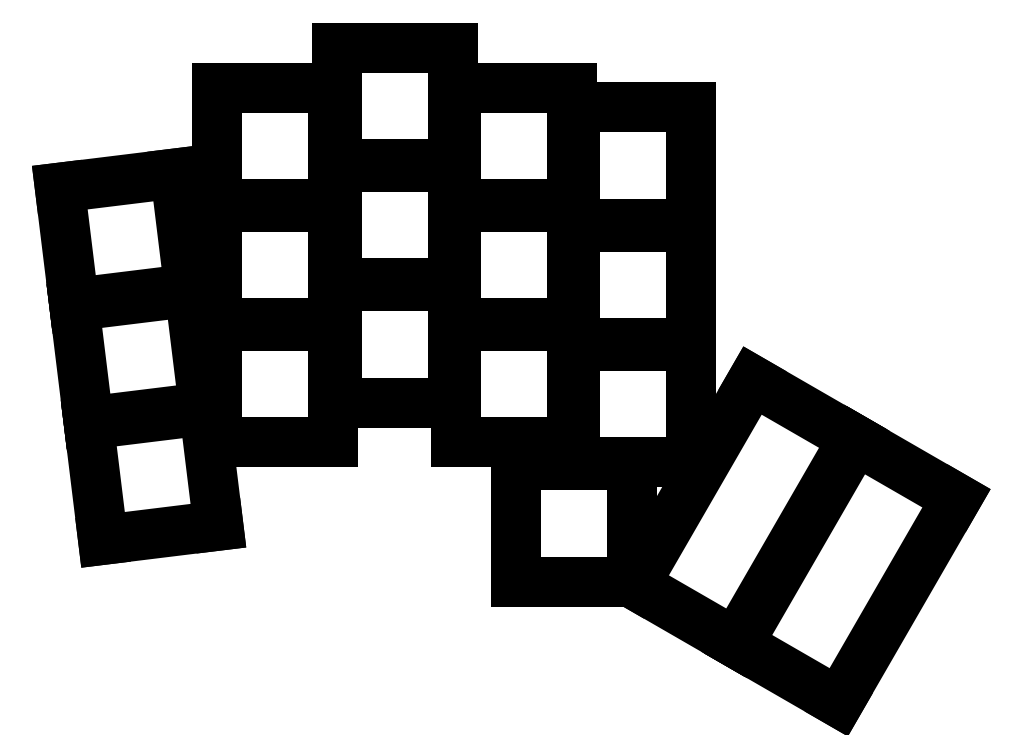
<metadata>
{"format":"dxf","ext":"dxf","renderer":"ezdxf+matplotlib","layout":"modelspace","background":"white","min_lineweight":24,"dpi":150}
</metadata>
<code>
0
SECTION
2
ENTITIES
0
LINE
8
0
10
101.4
20
-97.62
11
119.8
21
-95.37
0
LINE
8
0
10
119.8
20
-95.37
11
117.5
21
-77
0
LINE
8
0
10
117.5
20
-77
11
99.15
21
-79.26
0
LINE
8
0
10
99.15
20
-79.26
11
101.4
21
-97.62
0
LINE
8
0
10
99.09
20
-78.76
11
117.4
21
-76.51
0
LINE
8
0
10
117.4
20
-76.51
11
115.2
21
-58.14
0
LINE
8
0
10
115.2
20
-58.14
11
96.83
21
-60.4
0
LINE
8
0
10
96.83
20
-60.4
11
99.09
21
-78.76
0
LINE
8
0
10
96.77
20
-59.9
11
115.1
21
-57.65
0
LINE
8
0
10
115.1
20
-57.65
11
112.9
21
-39.29
0
LINE
8
0
10
112.9
20
-39.29
11
94.52
21
-41.54
0
LINE
8
0
10
94.52
20
-41.54
11
96.77
21
-59.9
0
LINE
8
0
10
119.6
20
-82.09
11
138.1
21
-82.09
0
LINE
8
0
10
138.1
20
-82.09
11
138.1
21
-63.59
0
LINE
8
0
10
138.1
20
-63.59
11
119.6
21
-63.59
0
LINE
8
0
10
119.6
20
-63.59
11
119.6
21
-82.09
0
LINE
8
0
10
119.6
20
-63.09
11
138.1
21
-63.09
0
LINE
8
0
10
138.1
20
-63.09
11
138.1
21
-44.59
0
LINE
8
0
10
138.1
20
-44.59
11
119.6
21
-44.59
0
LINE
8
0
10
119.6
20
-44.59
11
119.6
21
-63.09
0
LINE
8
0
10
119.6
20
-44.09
11
138.1
21
-44.09
0
LINE
8
0
10
138.1
20
-44.09
11
138.1
21
-25.59
0
LINE
8
0
10
138.1
20
-25.59
11
119.6
21
-25.59
0
LINE
8
0
10
119.6
20
-25.59
11
119.6
21
-44.09
0
LINE
8
0
10
138.6
20
-75.76
11
157.1
21
-75.76
0
LINE
8
0
10
157.1
20
-75.76
11
157.1
21
-57.26
0
LINE
8
0
10
157.1
20
-57.26
11
138.6
21
-57.26
0
LINE
8
0
10
138.6
20
-57.26
11
138.6
21
-75.76
0
LINE
8
0
10
138.6
20
-56.76
11
157.1
21
-56.76
0
LINE
8
0
10
157.1
20
-56.76
11
157.1
21
-38.26
0
LINE
8
0
10
157.1
20
-38.26
11
138.6
21
-38.26
0
LINE
8
0
10
138.6
20
-38.26
11
138.6
21
-56.76
0
LINE
8
0
10
138.6
20
-37.76
11
157.1
21
-37.76
0
LINE
8
0
10
157.1
20
-37.76
11
157.1
21
-19.26
0
LINE
8
0
10
157.1
20
-19.26
11
138.6
21
-19.26
0
LINE
8
0
10
138.6
20
-19.26
11
138.6
21
-37.76
0
LINE
8
0
10
157.6
20
-82.09
11
176.1
21
-82.09
0
LINE
8
0
10
176.1
20
-82.09
11
176.1
21
-63.59
0
LINE
8
0
10
176.1
20
-63.59
11
157.6
21
-63.59
0
LINE
8
0
10
157.6
20
-63.59
11
157.6
21
-82.09
0
LINE
8
0
10
157.6
20
-63.09
11
176.1
21
-63.09
0
LINE
8
0
10
176.1
20
-63.09
11
176.1
21
-44.59
0
LINE
8
0
10
176.1
20
-44.59
11
157.6
21
-44.59
0
LINE
8
0
10
157.6
20
-44.59
11
157.6
21
-63.09
0
LINE
8
0
10
157.6
20
-44.09
11
176.1
21
-44.09
0
LINE
8
0
10
176.1
20
-44.09
11
176.1
21
-25.59
0
LINE
8
0
10
176.1
20
-25.59
11
157.6
21
-25.59
0
LINE
8
0
10
157.6
20
-25.59
11
157.6
21
-44.09
0
LINE
8
0
10
176.6
20
-85.26
11
195.1
21
-85.26
0
LINE
8
0
10
195.1
20
-85.26
11
195.1
21
-66.76
0
LINE
8
0
10
195.1
20
-66.76
11
176.6
21
-66.76
0
LINE
8
0
10
176.6
20
-66.76
11
176.6
21
-85.26
0
LINE
8
0
10
176.6
20
-66.26
11
195.1
21
-66.26
0
LINE
8
0
10
195.1
20
-66.26
11
195.1
21
-47.76
0
LINE
8
0
10
195.1
20
-47.76
11
176.6
21
-47.76
0
LINE
8
0
10
176.6
20
-47.76
11
176.6
21
-66.26
0
LINE
8
0
10
176.6
20
-47.26
11
195.1
21
-47.26
0
LINE
8
0
10
195.1
20
-47.26
11
195.1
21
-28.76
0
LINE
8
0
10
195.1
20
-28.76
11
176.6
21
-28.76
0
LINE
8
0
10
176.6
20
-28.76
11
176.6
21
-47.26
0
LINE
8
0
10
167.1
20
-104.3
11
185.6
21
-104.3
0
LINE
8
0
10
185.6
20
-104.3
11
185.6
21
-85.76
0
LINE
8
0
10
185.6
20
-85.76
11
167.1
21
-85.76
0
LINE
8
0
10
167.1
20
-85.76
11
167.1
21
-104.3
0
LINE
8
0
10
202.1
20
-114
11
220.8
21
-81.51
0
LINE
8
0
10
220.8
20
-81.51
11
204.8
21
-72.26
0
LINE
8
0
10
204.8
20
-72.26
11
186.1
21
-104.7
0
LINE
8
0
10
186.1
20
-104.7
11
202.1
21
-114
0
LINE
8
0
10
218.5
20
-123.5
11
237.3
21
-91.01
0
LINE
8
0
10
237.3
20
-91.01
11
221.3
21
-81.76
0
LINE
8
0
10
221.3
20
-81.76
11
202.5
21
-114.2
0
LINE
8
0
10
202.5
20
-114.2
11
218.5
21
-123.5
0
ENDSEC
0
EOF

</code>
